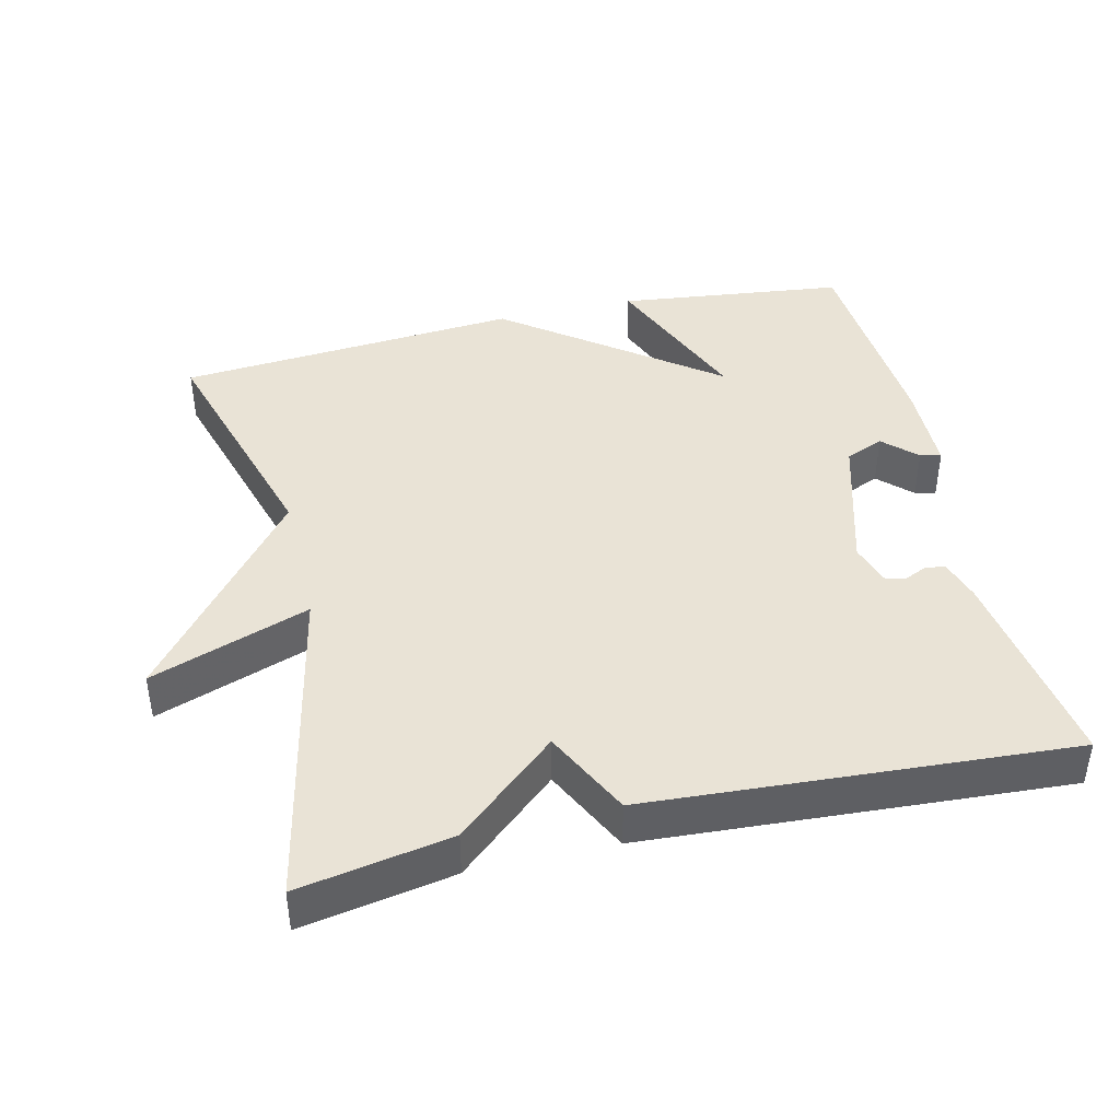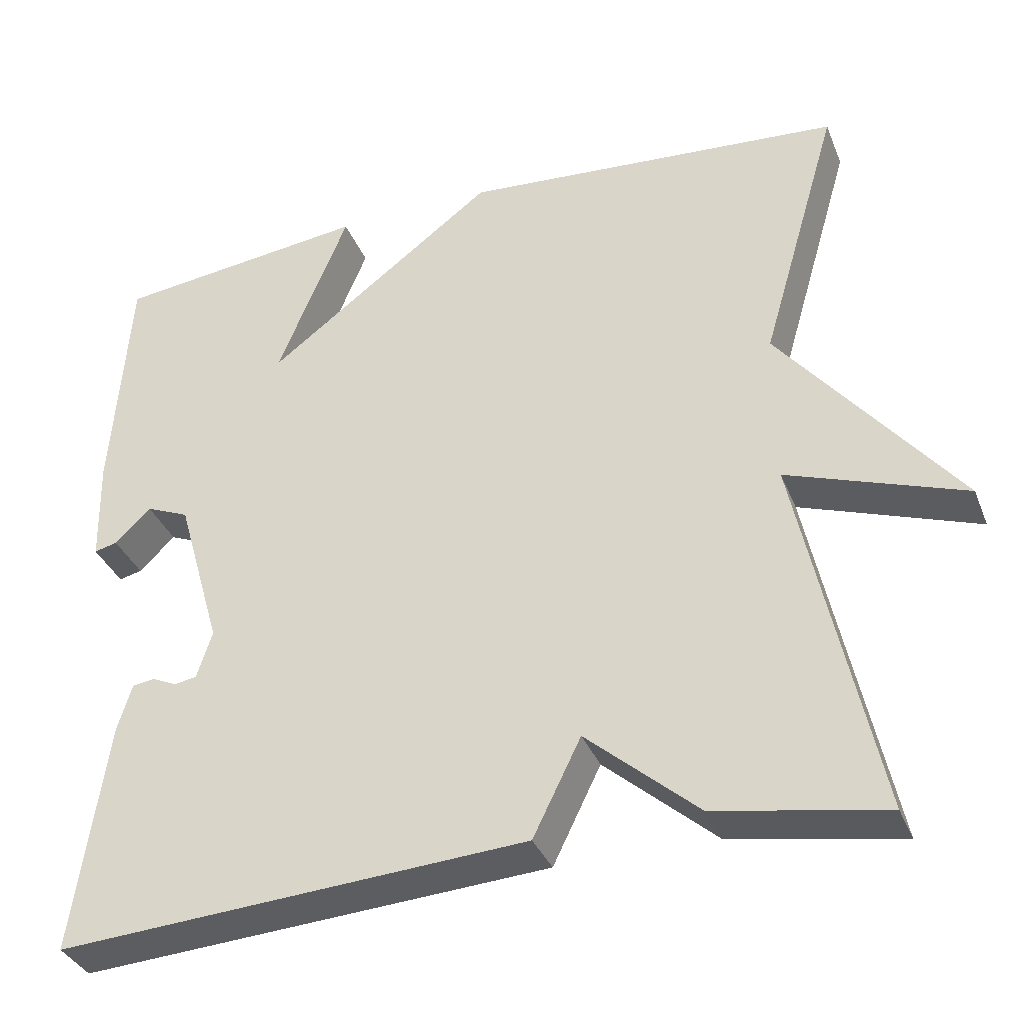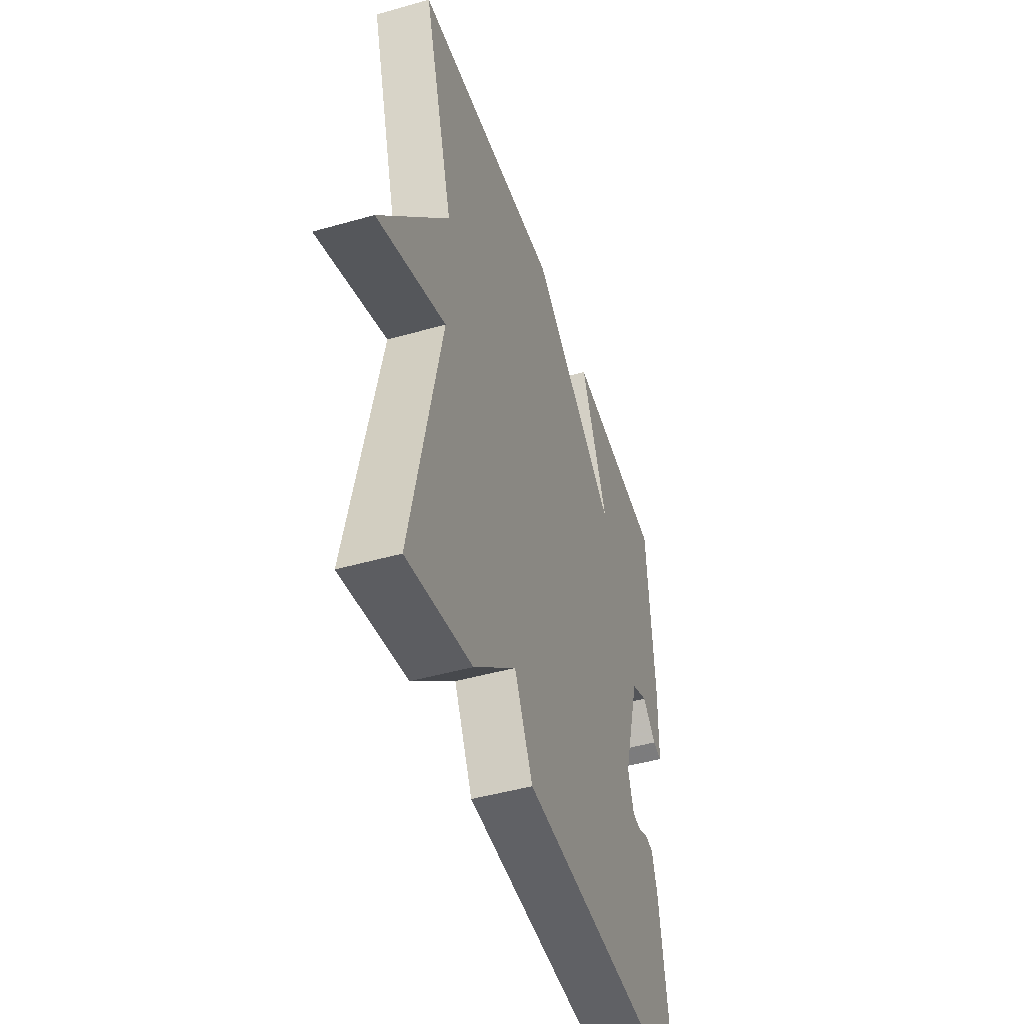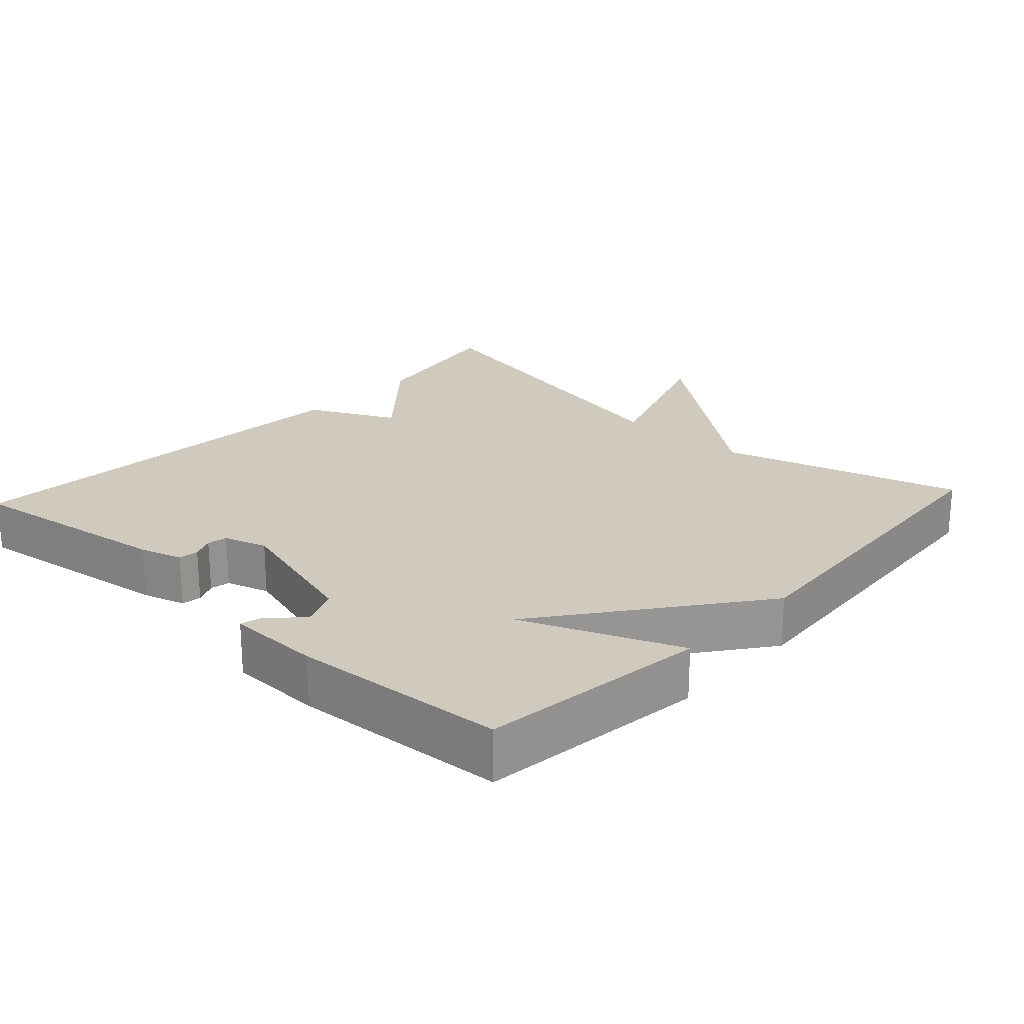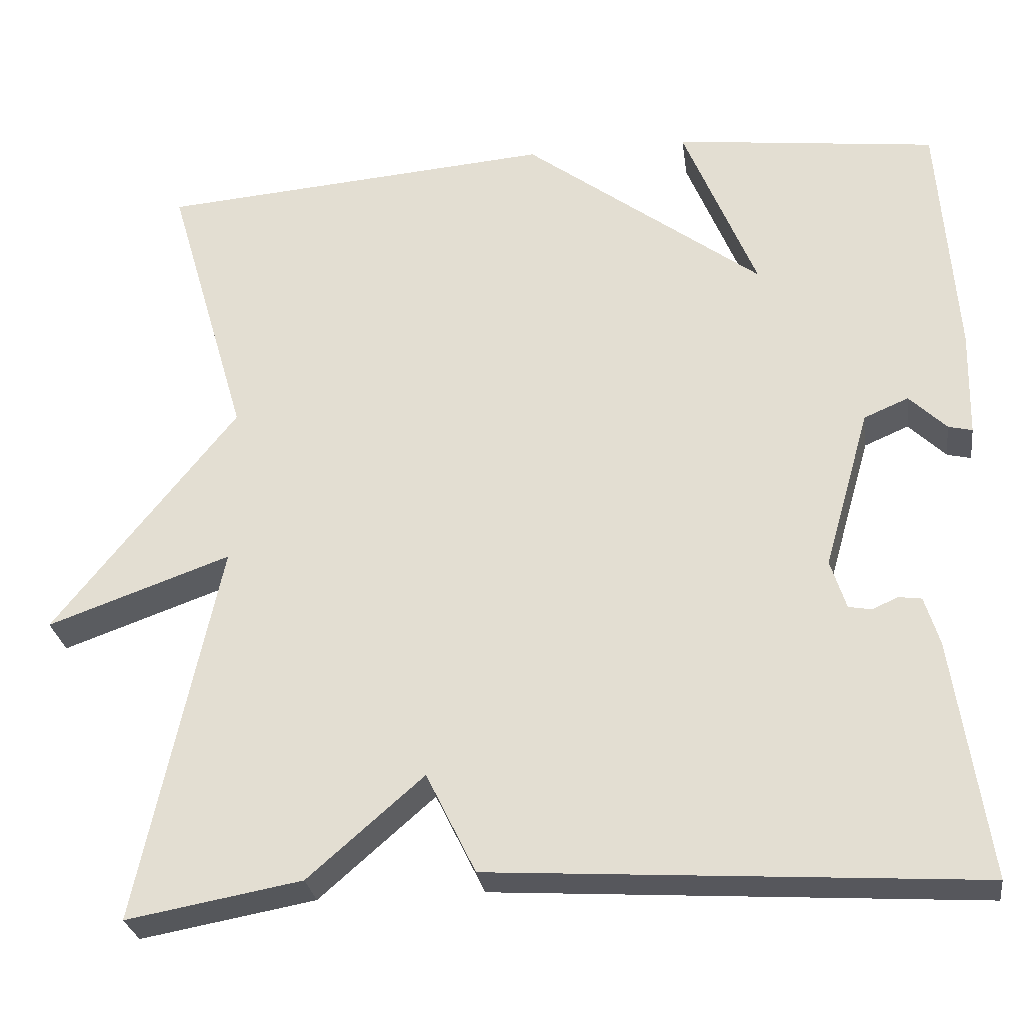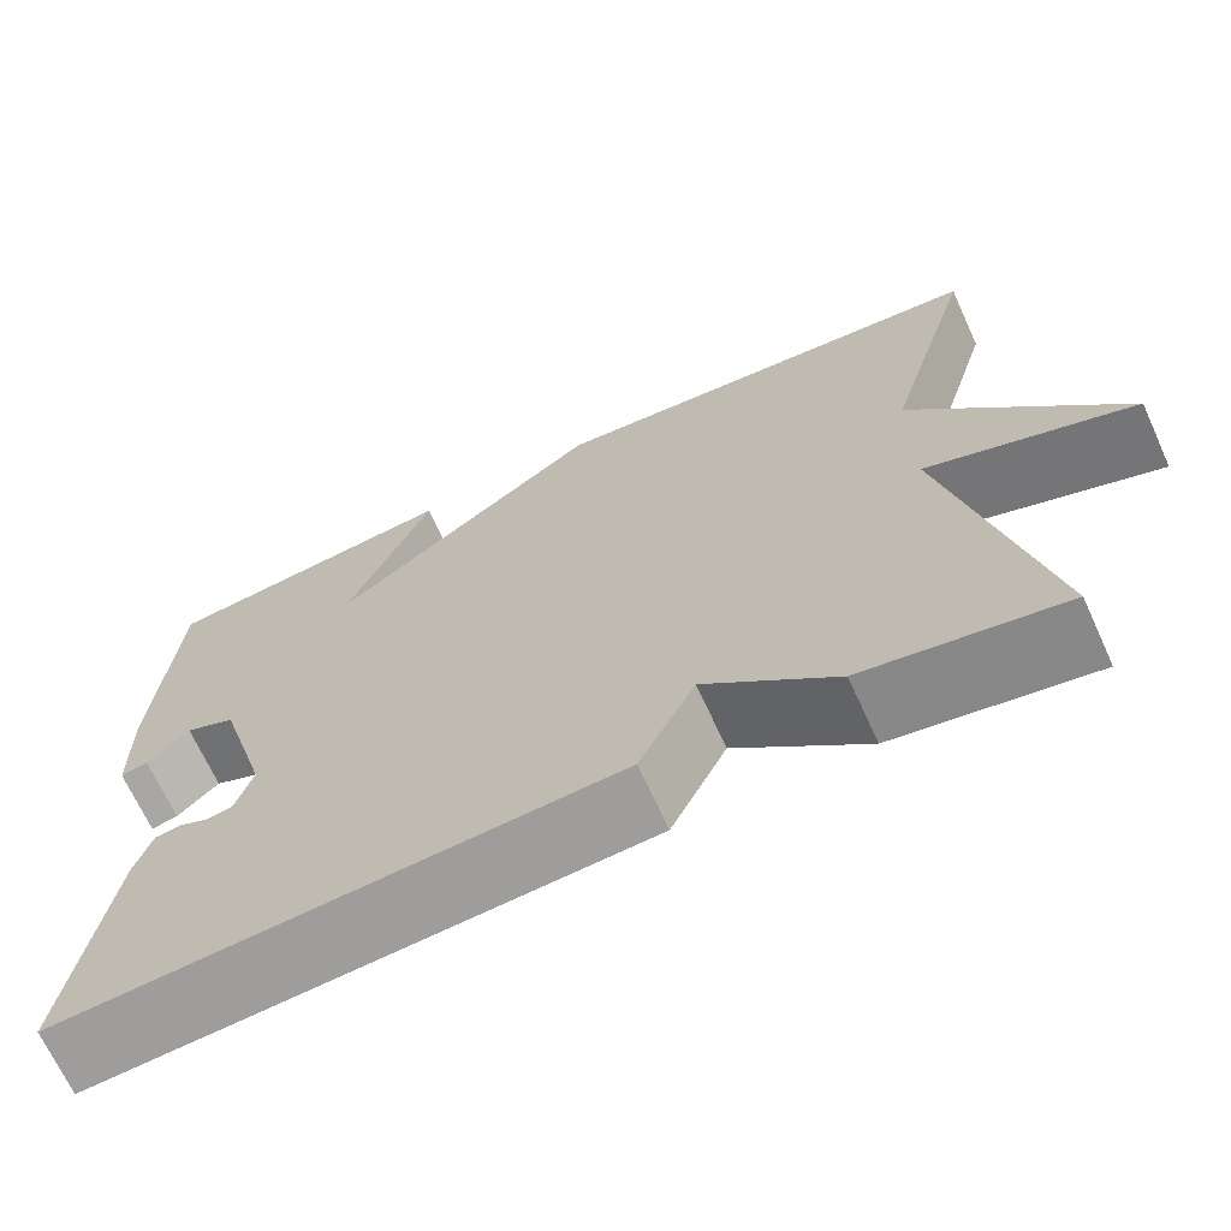
<metadata>
{"format":"obj","ext":"obj","renderer":"f3d","projection":"perspective","resolution":1024,"background":"white","views":[{"elev":42.2,"azim":166.6,"up":"+Y"},{"elev":-35.4,"azim":20.1,"up":"+Z"},{"elev":-46.5,"azim":108.0,"up":"+Z"},{"elev":22.8,"azim":-47.2,"up":"+Y"},{"elev":-28.0,"azim":-172.0,"up":"+Z"},{"elev":-68.8,"azim":24.6,"up":"+Z"}]}
</metadata>
<code>
v -0.5 0.07 -0.5
v -0.458 0.07 -0.21
v -0.44 0.07 -0.151
v -0.412 0.07 -0.147
v -0.381 0.07 -0.161
v -0.353 0.07 -0.156
v -0.334 0.07 -0.096
v -0.39 0.07 0.099
v -0.444 0.07 0.122
v -0.489 0.07 0.078
v -0.518 0.07 0.071
v -0.521 0.07 0.202
v -0.5 0.07 0.5
v -0.181 0.07 0.538
v -0.27 0.07 0.32
v 0.019 0.07 0.538
v 0.5 0.07 0.5
v 0.402 0.07 0.164
v 0.624 0.07 -0.115
v 0.402 0.07 -0.036
v 0.5 0.07 -0.5
v 0.288 0.07 -0.462
v 0.148 0.07 -0.34
v 0.088 0.07 -0.462
v -0.5 0 -0.5
v -0.458 0 -0.21
v -0.44 0 -0.151
v -0.412 0 -0.147
v -0.381 0 -0.161
v -0.353 0 -0.156
v -0.334 0 -0.096
v -0.39 0 0.099
v -0.444 0 0.122
v -0.489 0 0.078
v -0.518 0 0.071
v -0.521 0 0.202
v -0.5 0 0.5
v -0.181 0 0.538
v -0.27 0 0.32
v 0.019 0 0.538
v 0.5 0 0.5
v 0.402 0 0.164
v 0.624 0 -0.115
v 0.402 0 -0.036
v 0.5 0 -0.5
v 0.288 0 -0.462
v 0.148 0 -0.34
v 0.088 0 -0.462
f 1 2 3
f 24 1 3
f 23 24 3
f 20 21 22 23
f 18 19 20
f 18 20 23
f 17 18 23
f 16 17 23
f 15 16 23
f 13 14 15
f 12 13 15
f 11 12 15
f 10 11 15
f 9 10 15
f 8 9 15
f 7 8 15 23
f 6 7 23
f 5 6 23
f 3 4 5
f 3 5 23
f 27 26 25
f 27 25 48
f 27 48 47
f 47 46 45 44
f 44 43 42
f 47 44 42
f 47 42 41
f 47 41 40
f 47 40 39
f 39 38 37
f 39 37 36
f 39 36 35
f 39 35 34
f 39 34 33
f 39 33 32
f 47 39 32 31
f 47 31 30
f 47 30 29
f 29 28 27
f 47 29 27
f 1 25 26 2
f 2 26 27 3
f 3 27 28 4
f 4 28 29 5
f 5 29 30 6
f 6 30 31 7
f 7 31 32 8
f 8 32 33 9
f 9 33 34 10
f 10 34 35 11
f 11 35 36 12
f 12 36 37 13
f 13 37 38 14
f 14 38 39 15
f 15 39 40 16
f 16 40 41 17
f 17 41 42 18
f 18 42 43 19
f 19 43 44 20
f 20 44 45 21
f 21 45 46 22
f 22 46 47 23
f 23 47 48 24
f 24 48 25 1

</code>
